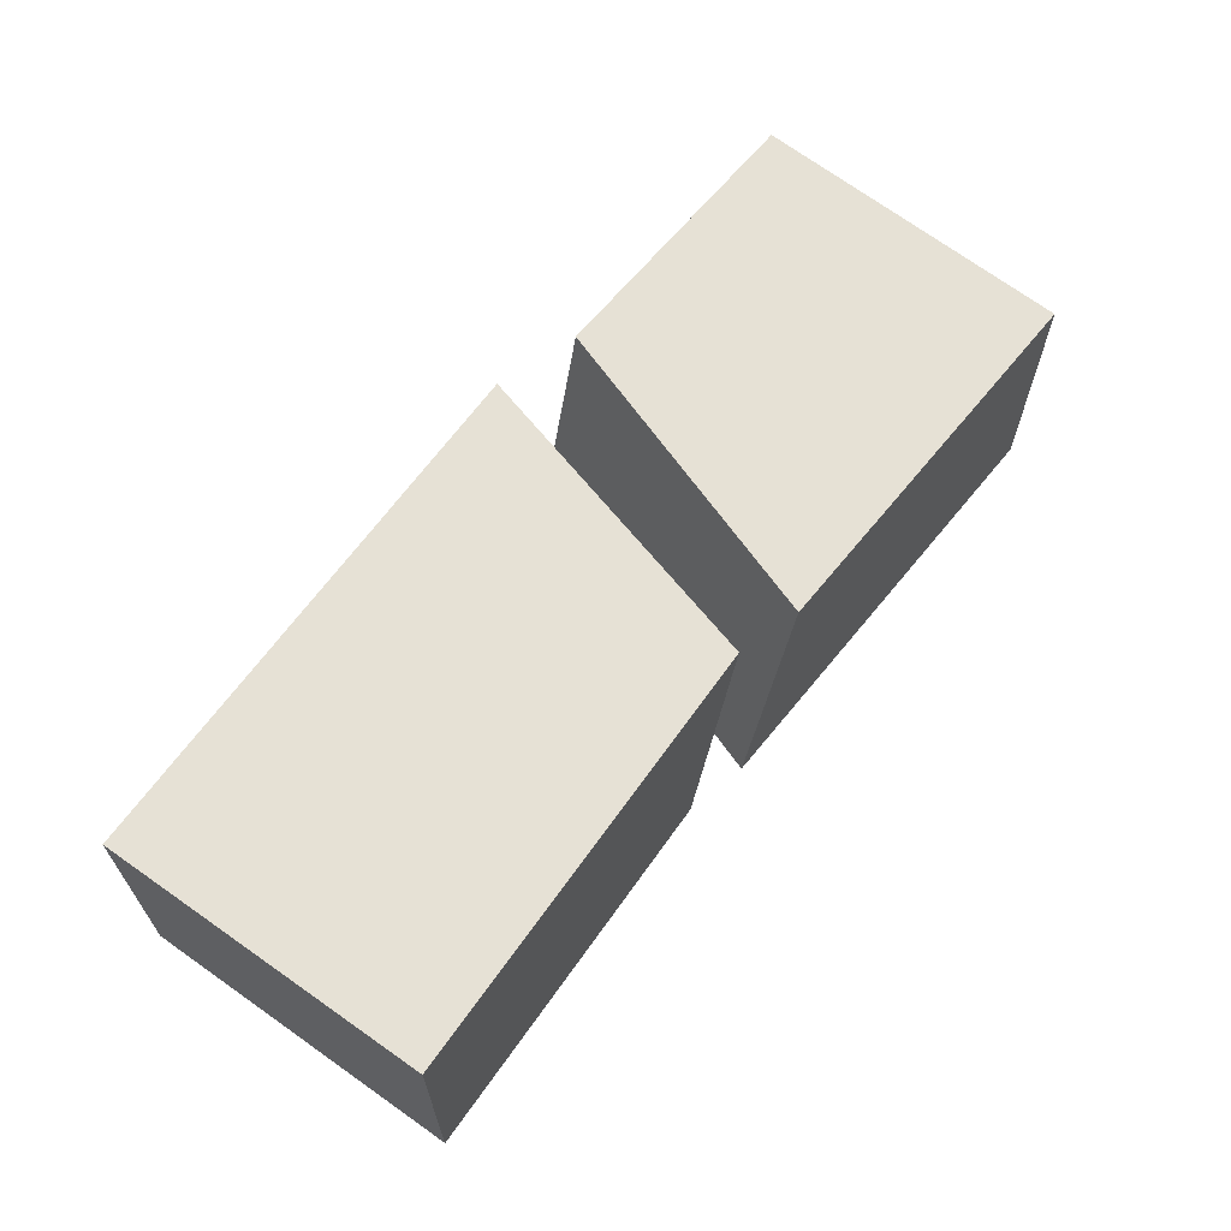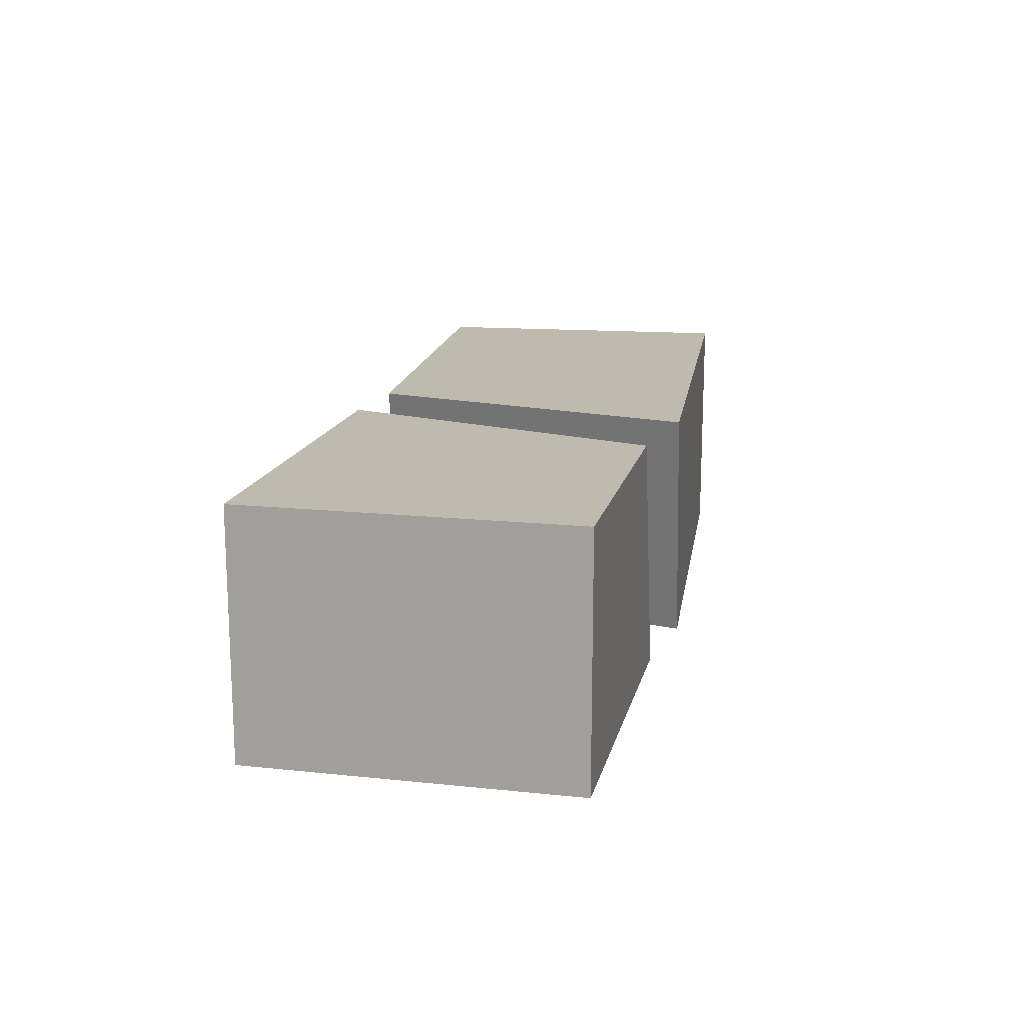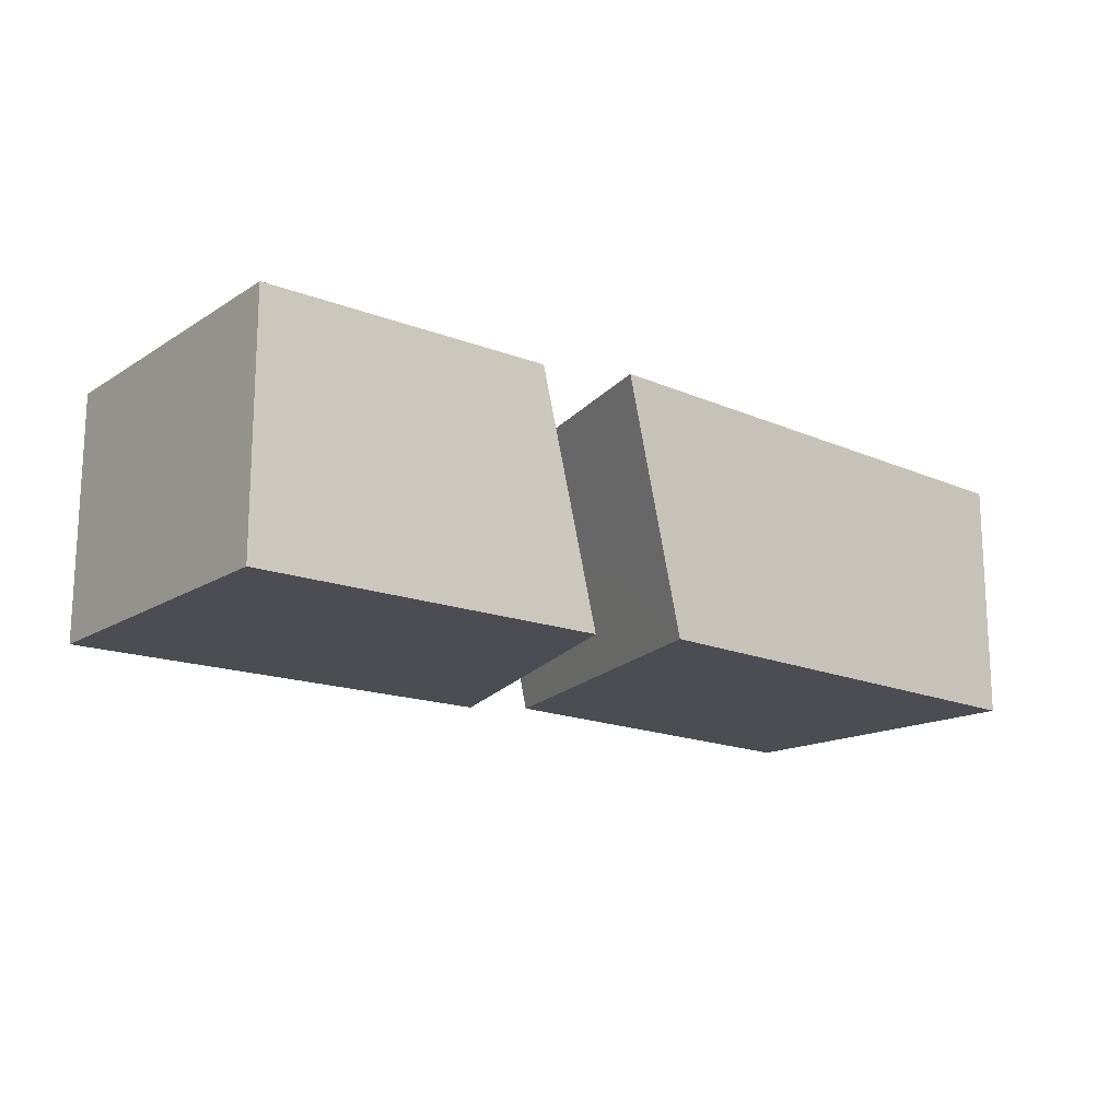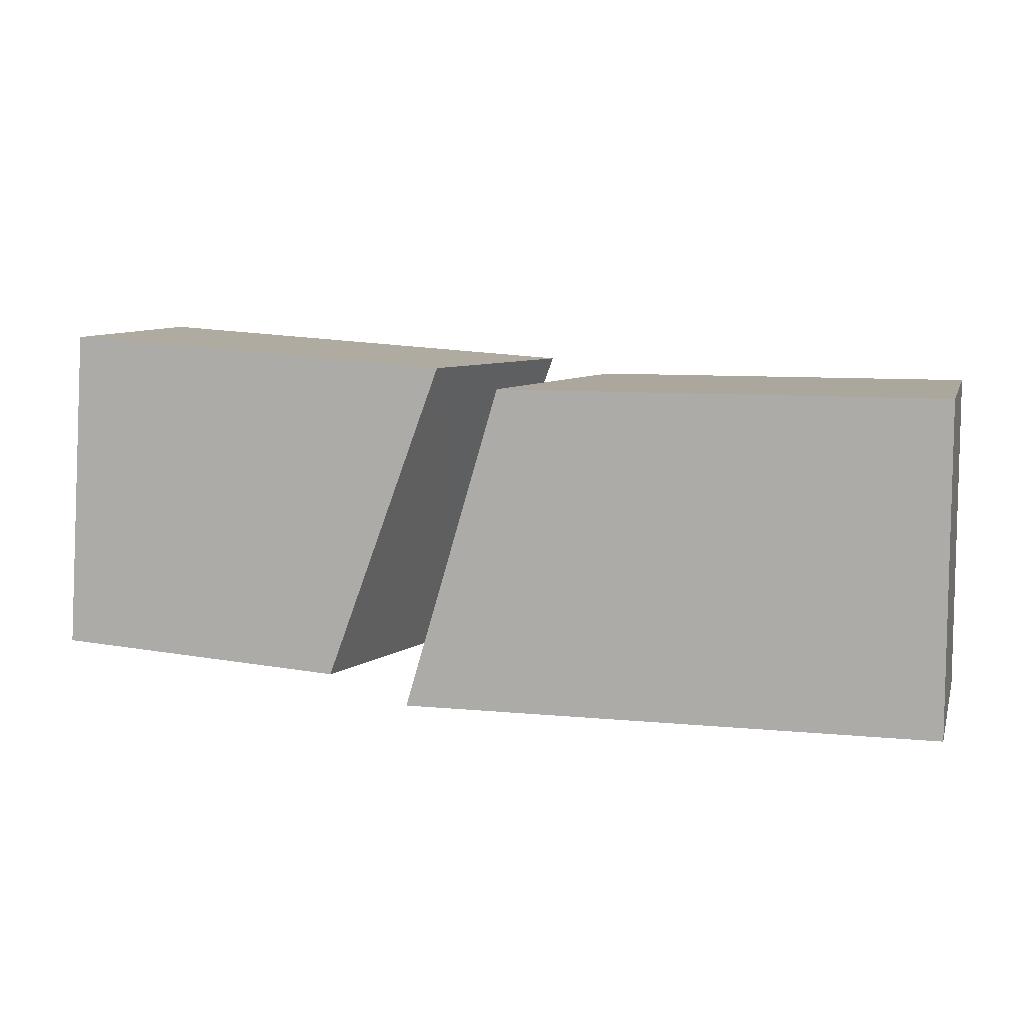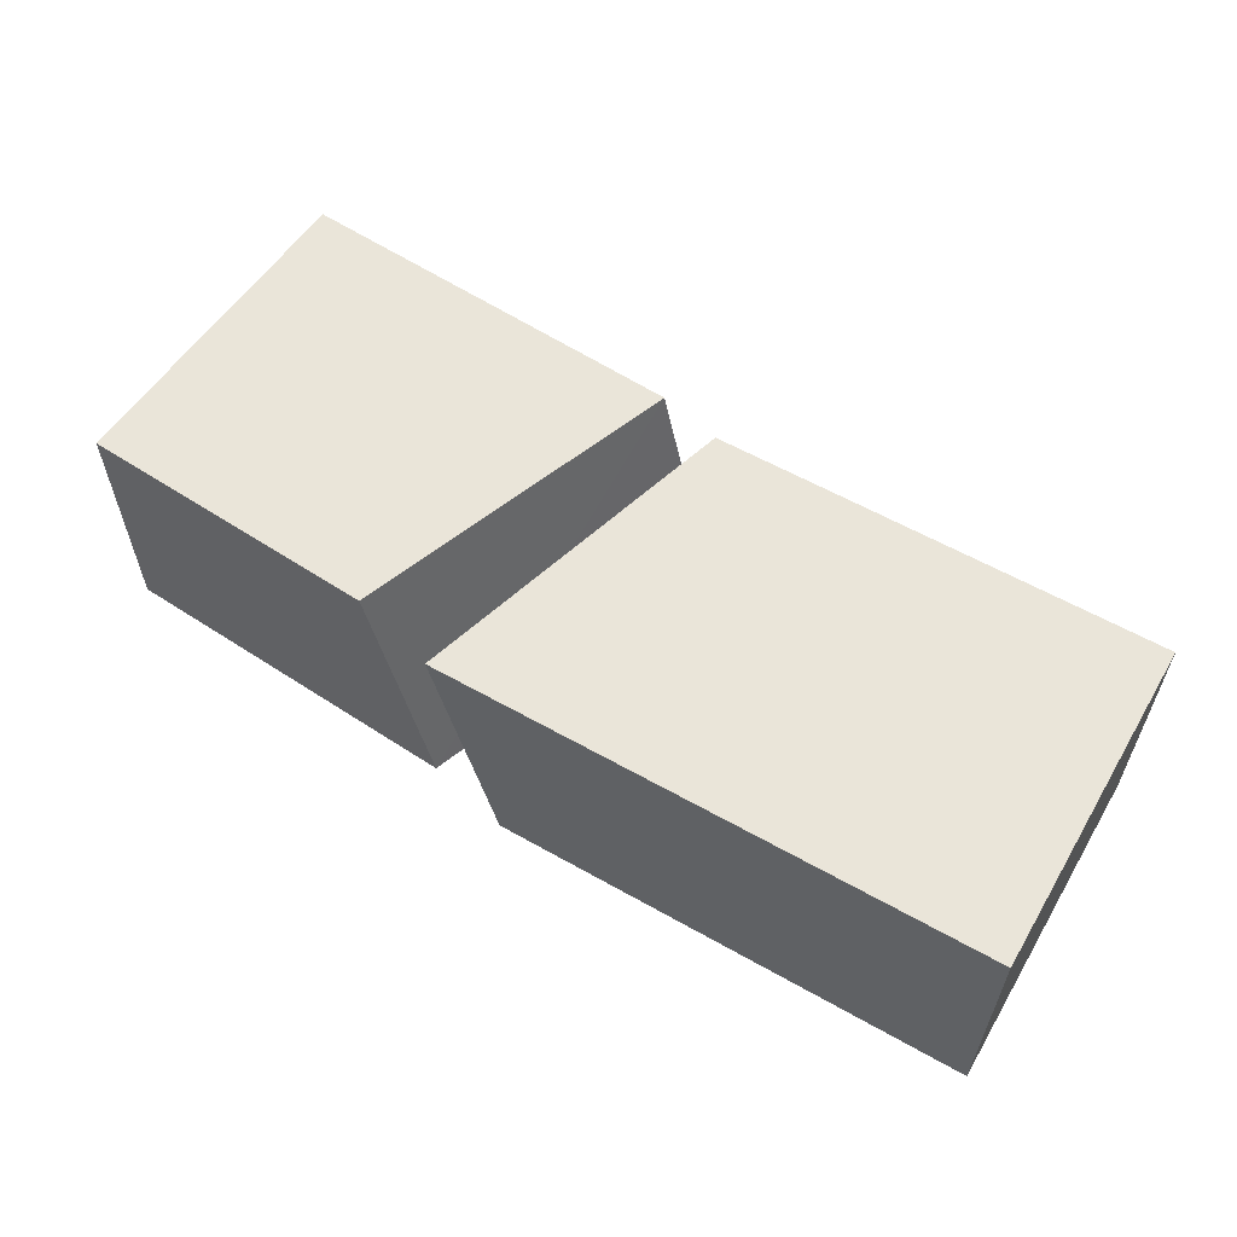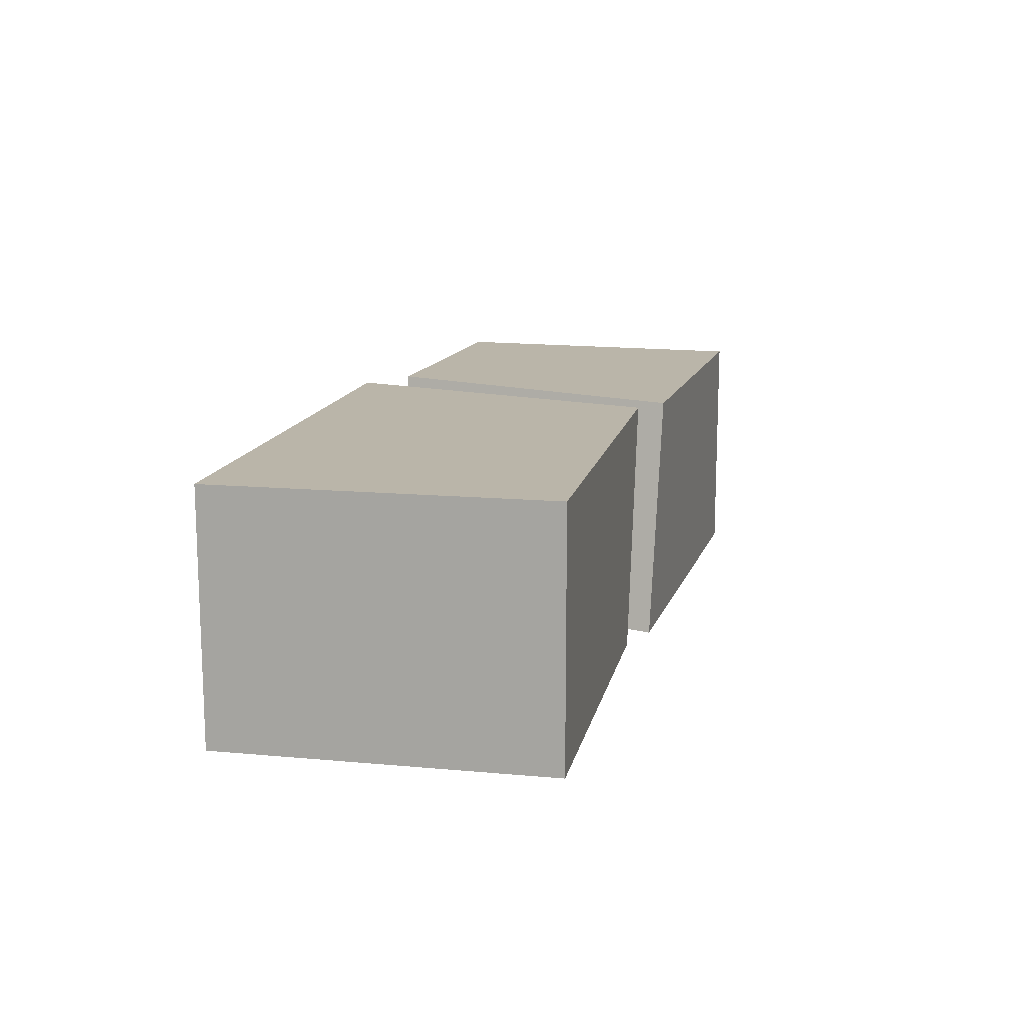
<metadata>
{"format":"obj","ext":"obj","renderer":"f3d","projection":"perspective","resolution":1024,"background":"white","views":[{"elev":64.1,"azim":-54.8,"up":"+Y"},{"elev":15.6,"azim":98.8,"up":"+Y"},{"elev":-16.3,"azim":138.1,"up":"+Y"},{"elev":8.3,"azim":-165.0,"up":"+Z"},{"elev":58.6,"azim":-149.7,"up":"+Y"},{"elev":13.7,"azim":-78.4,"up":"+Y"}]}
</metadata>
<code>
g Brick_crk_04_Collider
v 0.04438 0.08757 -0.05243
v 0.1282 0.08757 0.05333
v 0.1348 0.01256 -0.04645
v 0.1348 0.08757 -0.04645
v 0.1282 0.01256 0.05333
v 0.008339 0.08757 0.04541
v 0.02611 0.01256 -0.05363
v -0.009719 0.01256 0.04422
v -0.1459 0.01426 0.03949
v -0.1459 0.01426 -0.06051
v 0.01849 0.08926 -0.06051
v -0.1459 0.08926 0.03949
v -0.1459 0.08926 -0.06051
v -0.01102 0.08926 0.03949
v 0.000186 0.01426 -0.06051
v -0.02912 0.01426 0.03949
f 3 1 4
f 5 6 8
f 5 4 2
f 1 2 4
f 5 7 3
f 7 6 1
f 15 13 11
f 12 16 14
f 13 14 11
f 16 10 15
f 12 10 9
f 14 15 11
f 3 7 1
f 5 2 6
f 5 3 4
f 1 6 2
f 5 8 7
f 7 8 6
f 15 10 13
f 12 9 16
f 13 12 14
f 16 9 10
f 12 13 10
f 14 16 15

</code>
